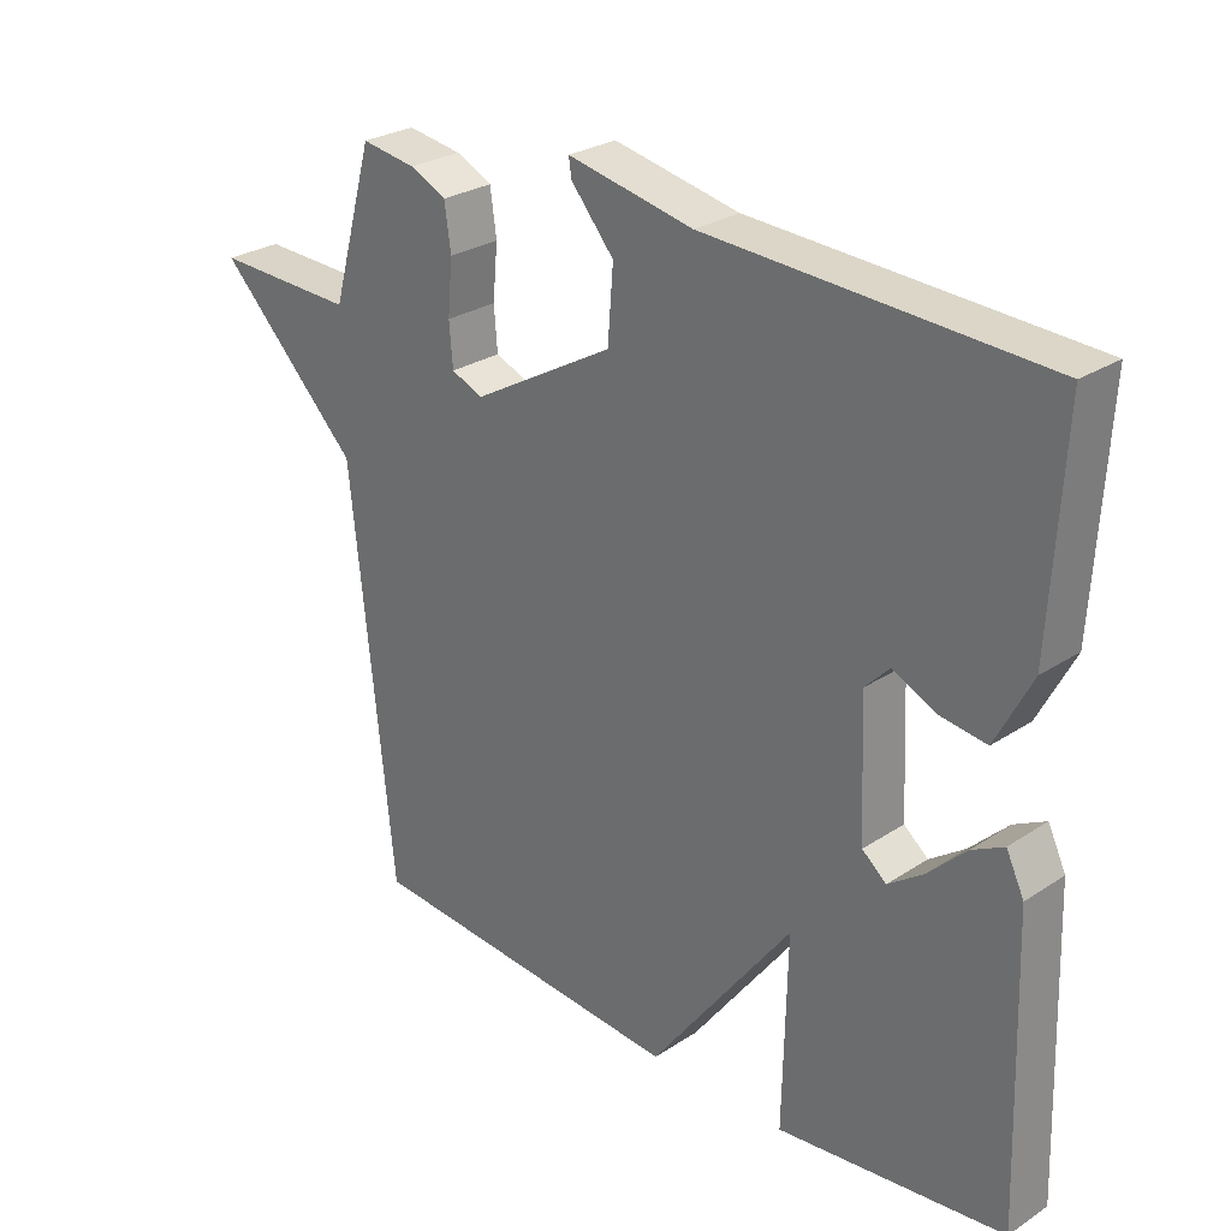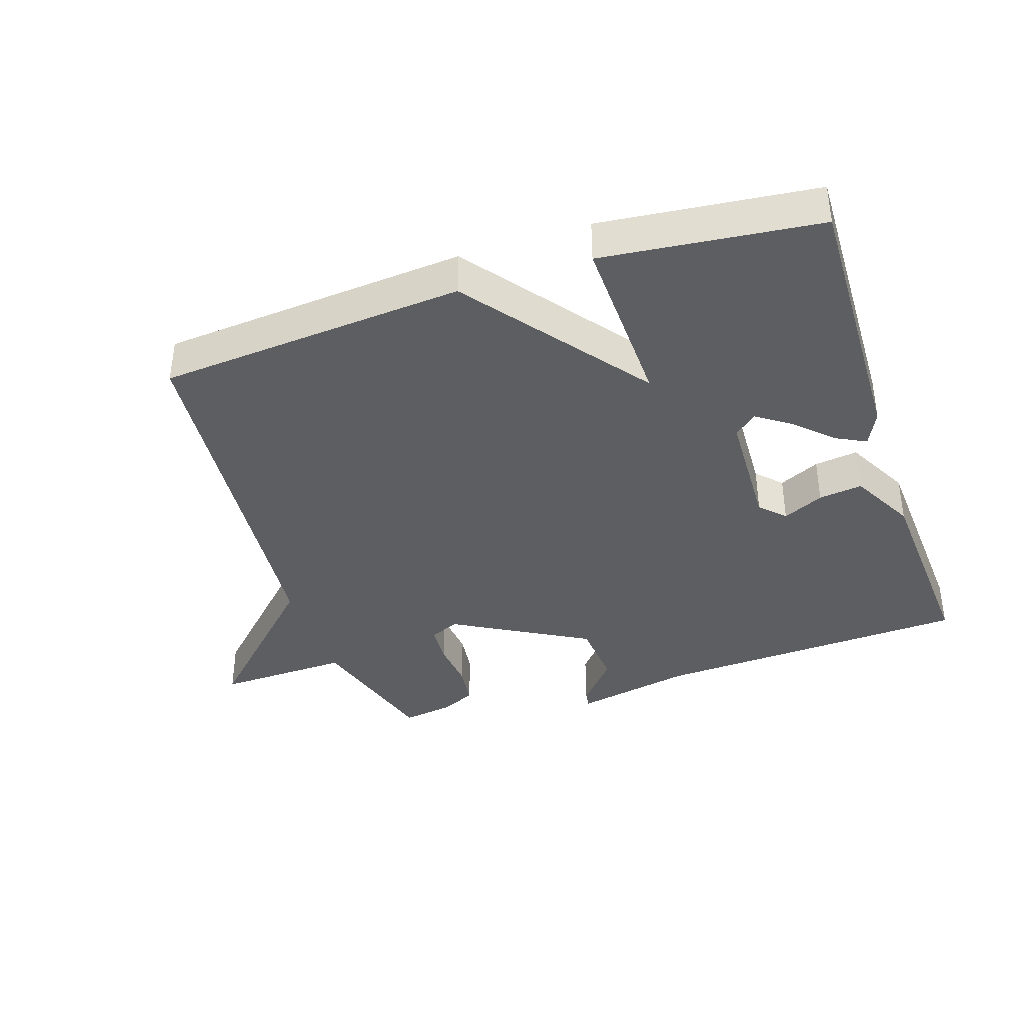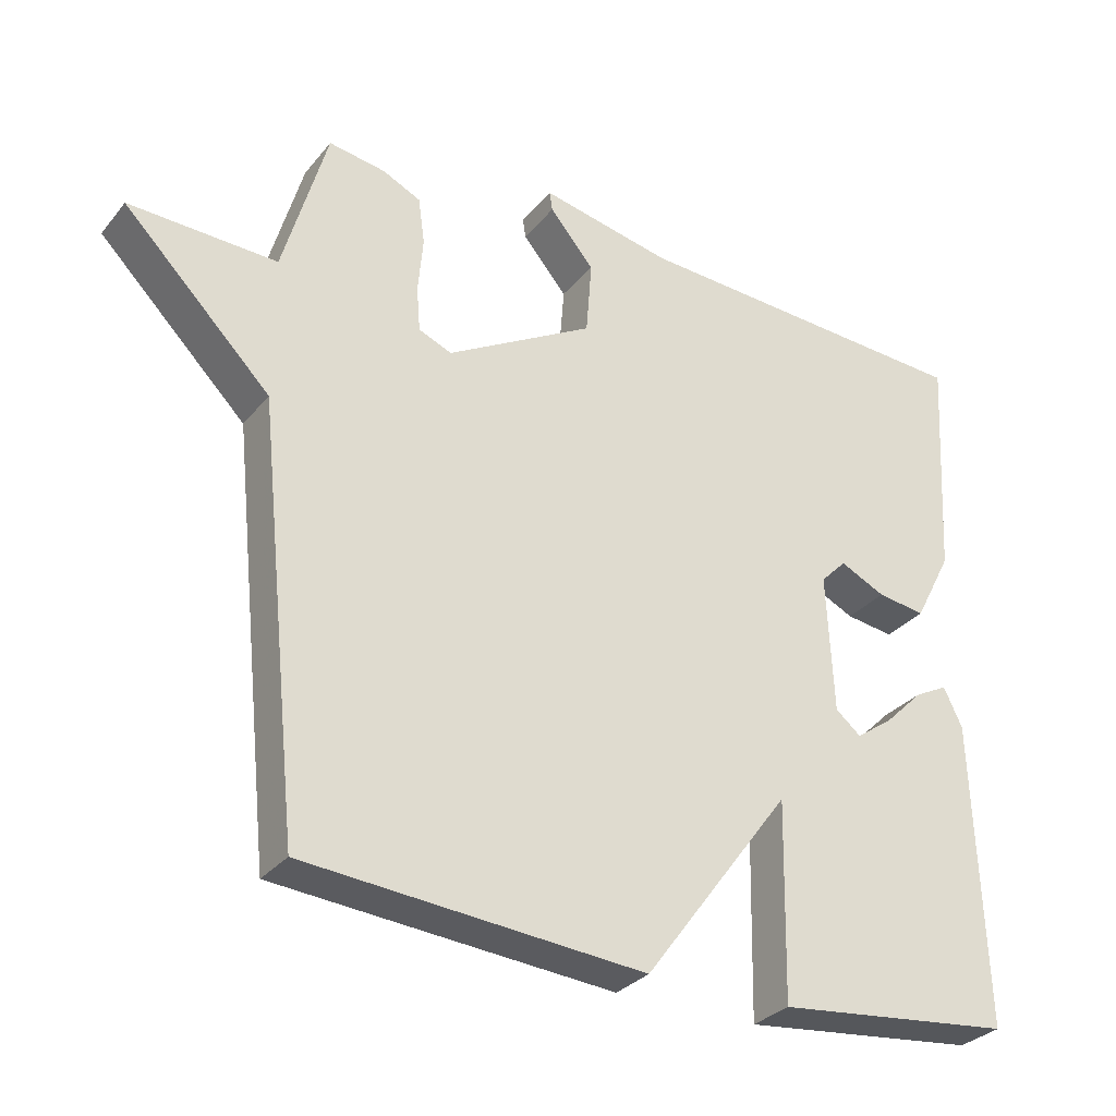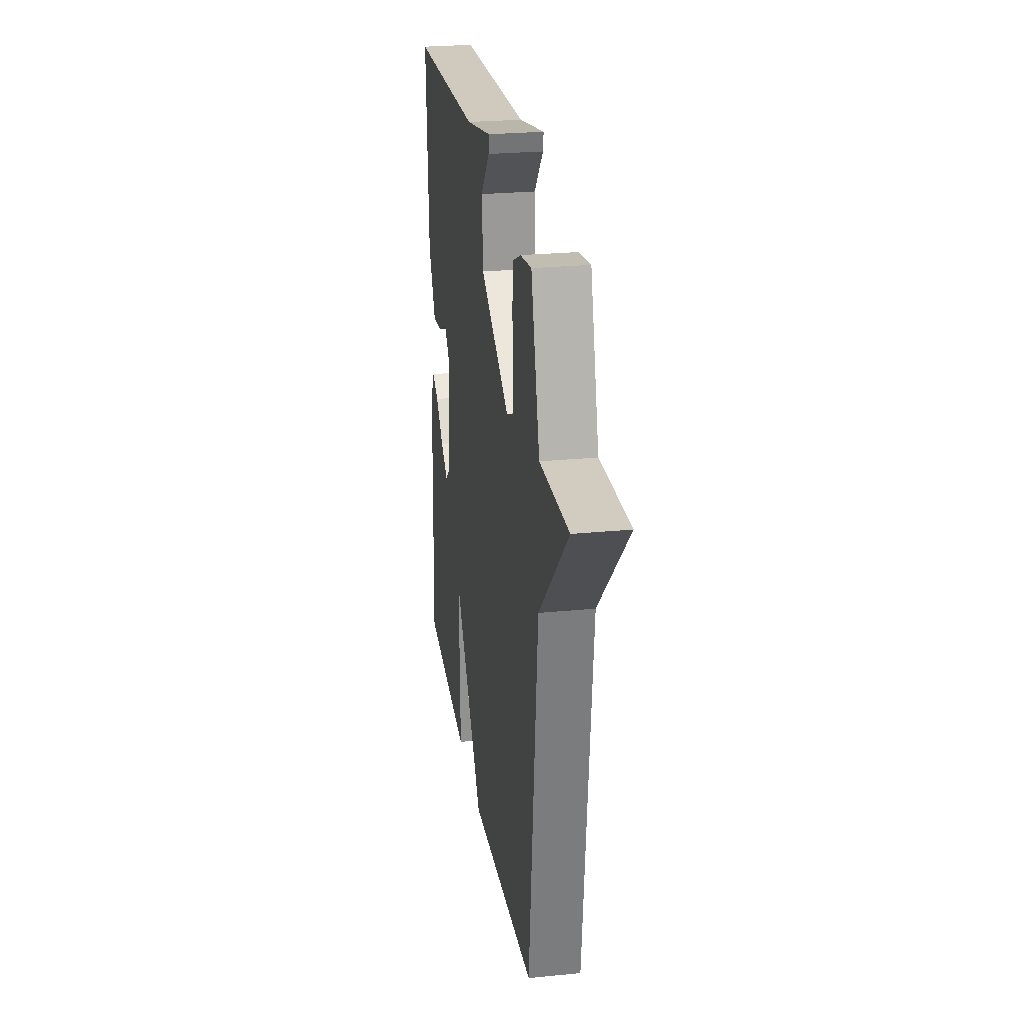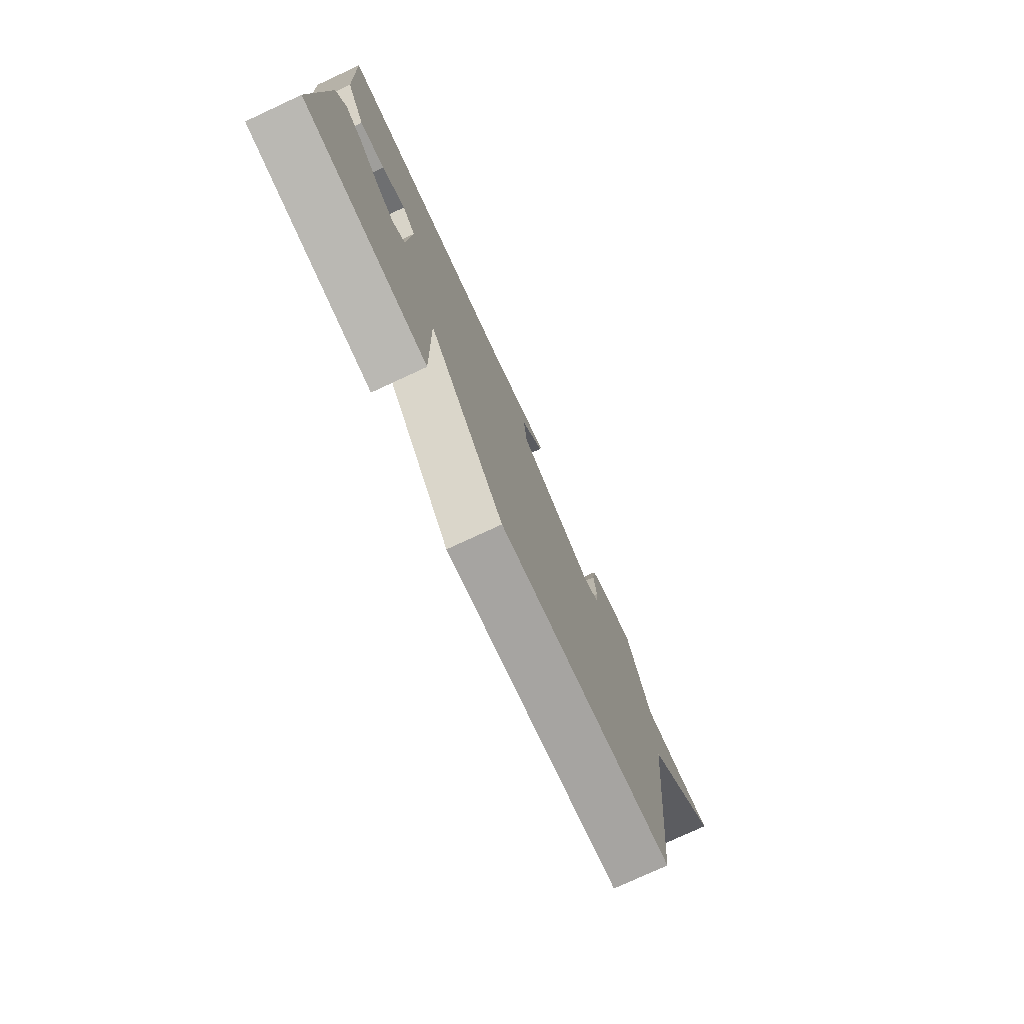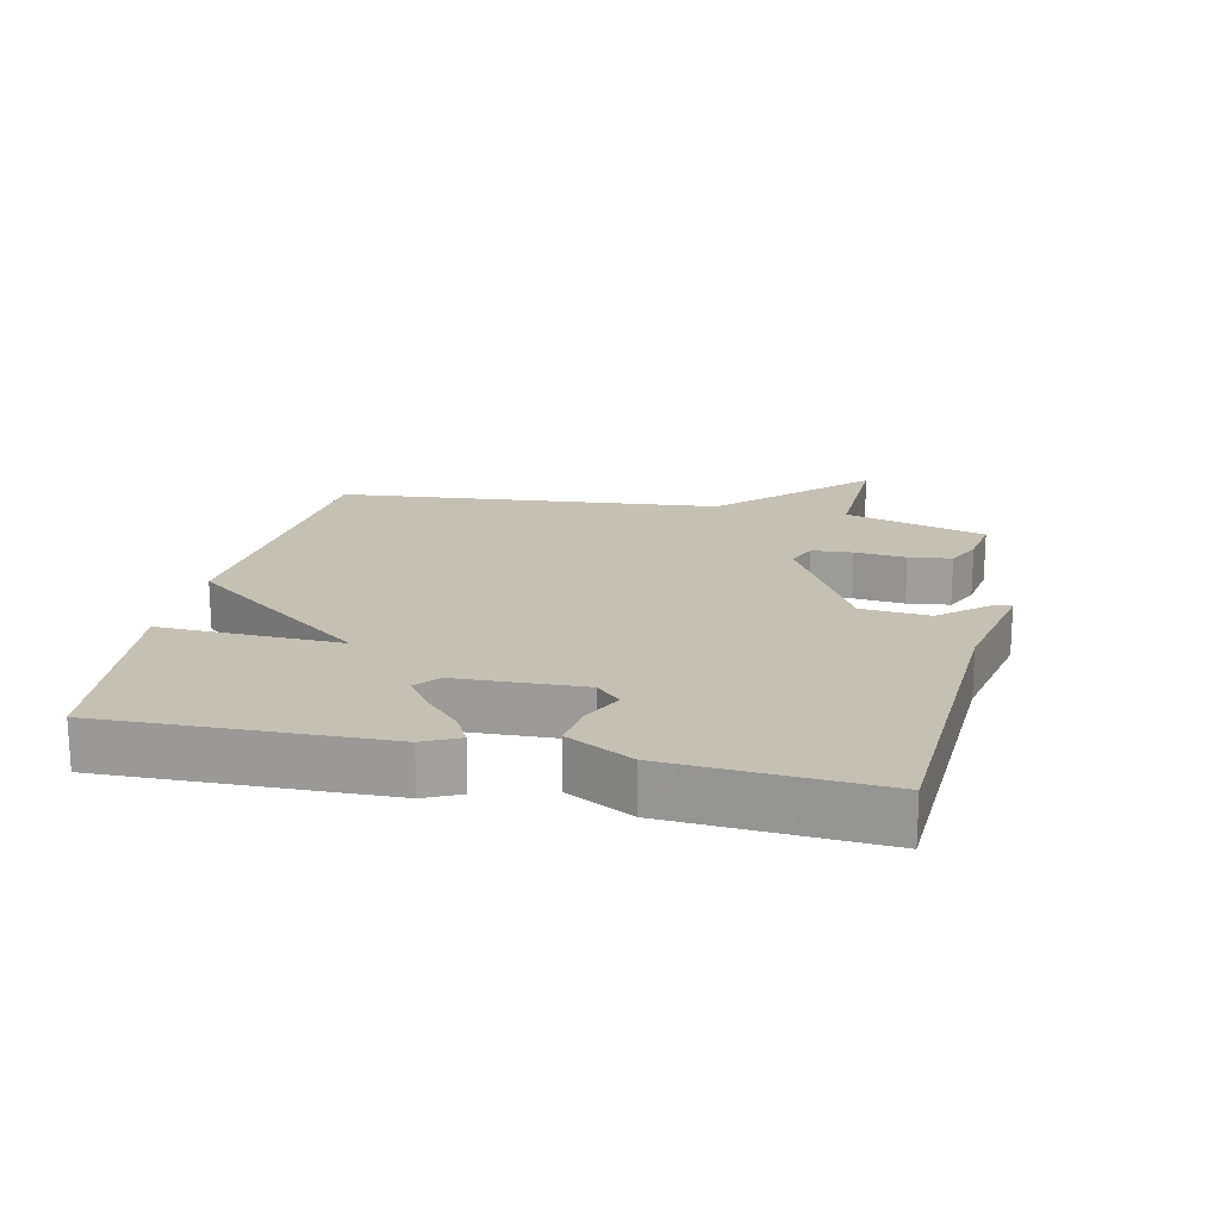
<metadata>
{"format":"obj","ext":"obj","renderer":"f3d","projection":"perspective","resolution":1024,"background":"white","views":[{"elev":27.4,"azim":-135.2,"up":"+Z"},{"elev":-38.1,"azim":-161.4,"up":"+Y"},{"elev":-30.8,"azim":148.1,"up":"+Z"},{"elev":25.8,"azim":81.1,"up":"+Z"},{"elev":-77.4,"azim":-65.2,"up":"+Z"},{"elev":18.4,"azim":-77.2,"up":"+Y"}]}
</metadata>
<code>
v 0.5 0.07 -0.5
v 0.03 0.07 -0.537
v -0.176 0.07 -0.261
v -0.17 0.07 -0.537
v -0.5 0.07 -0.5
v -0.486 0.07 -0.077
v -0.46 0.07 -0.023
v -0.414 0.07 -0.047
v -0.359 0.07 -0.101
v -0.308 0.07 -0.137
v -0.273 0.07 -0.108
v -0.264 0.07 0.085
v -0.3 0.07 0.122
v -0.363 0.07 0.092
v -0.43 0.07 0.083
v -0.482 0.07 0.183
v -0.5 0.07 0.5
v -0.014 0.07 0.523
v 0.168 0.07 0.56
v 0.164 0.07 0.533
v 0.102 0.07 0.46
v 0.11 0.07 0.356
v 0.315 0.07 0.239
v 0.361 0.07 0.258
v 0.366 0.07 0.32
v 0.359 0.07 0.398
v 0.368 0.07 0.463
v 0.421 0.07 0.488
v 0.5 0.07 0.5
v 0.561 0.07 0.284
v 0.766 0.07 0.29
v 0.561 0.07 0.084
v 0.5 0 -0.5
v 0.03 0 -0.537
v -0.176 0 -0.261
v -0.17 0 -0.537
v -0.5 0 -0.5
v -0.486 0 -0.077
v -0.46 0 -0.023
v -0.414 0 -0.047
v -0.359 0 -0.101
v -0.308 0 -0.137
v -0.273 0 -0.108
v -0.264 0 0.085
v -0.3 0 0.122
v -0.363 0 0.092
v -0.43 0 0.083
v -0.482 0 0.183
v -0.5 0 0.5
v -0.014 0 0.523
v 0.168 0 0.56
v 0.164 0 0.533
v 0.102 0 0.46
v 0.11 0 0.356
v 0.315 0 0.239
v 0.361 0 0.258
v 0.366 0 0.32
v 0.359 0 0.398
v 0.368 0 0.463
v 0.421 0 0.488
v 0.5 0 0.5
v 0.561 0 0.284
v 0.766 0 0.29
v 0.561 0 0.084
f 30 31 32
f 30 32 1
f 29 30 1
f 28 29 1
f 27 28 1
f 26 27 1
f 25 26 1
f 24 25 1
f 1 2 3
f 24 1 3
f 23 24 3
f 22 23 3
f 21 22 3
f 18 19 20 21
f 17 18 21
f 16 17 21
f 15 16 21
f 14 15 21
f 13 14 21
f 12 13 21
f 11 12 21 3
f 3 4 5
f 11 3 5
f 10 11 5
f 9 10 5 6
f 6 7 8 9
f 64 63 62
f 33 64 62
f 33 62 61
f 33 61 60
f 33 60 59
f 33 59 58
f 33 58 57
f 33 57 56
f 35 34 33
f 35 33 56
f 35 56 55
f 35 55 54
f 35 54 53
f 53 52 51 50
f 53 50 49
f 53 49 48
f 53 48 47
f 53 47 46
f 53 46 45
f 53 45 44
f 35 53 44 43
f 37 36 35
f 37 35 43
f 37 43 42
f 38 37 42 41
f 41 40 39 38
f 1 33 34 2
f 2 34 35 3
f 3 35 36 4
f 4 36 37 5
f 5 37 38 6
f 6 38 39 7
f 7 39 40 8
f 8 40 41 9
f 9 41 42 10
f 10 42 43 11
f 11 43 44 12
f 12 44 45 13
f 13 45 46 14
f 14 46 47 15
f 15 47 48 16
f 16 48 49 17
f 17 49 50 18
f 18 50 51 19
f 19 51 52 20
f 20 52 53 21
f 21 53 54 22
f 22 54 55 23
f 23 55 56 24
f 24 56 57 25
f 25 57 58 26
f 26 58 59 27
f 27 59 60 28
f 28 60 61 29
f 29 61 62 30
f 30 62 63 31
f 31 63 64 32
f 32 64 33 1

</code>
